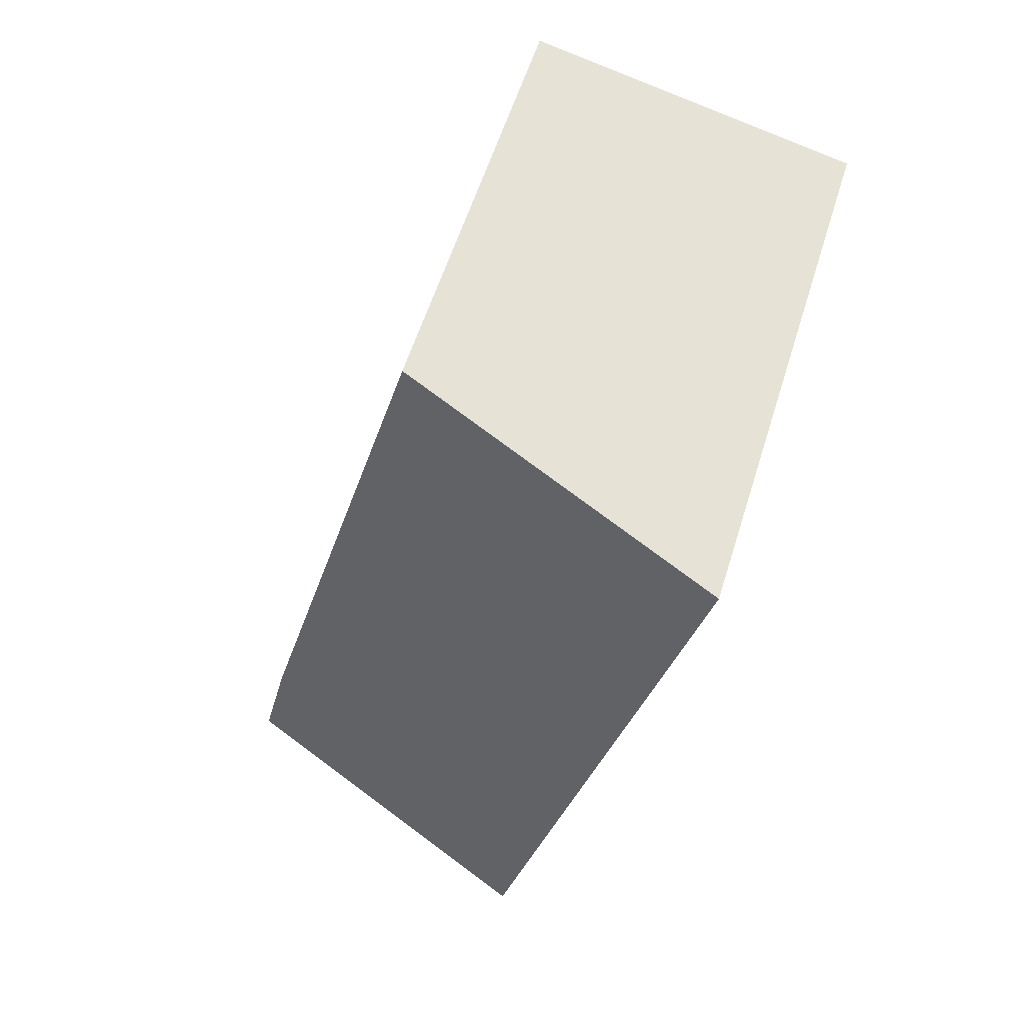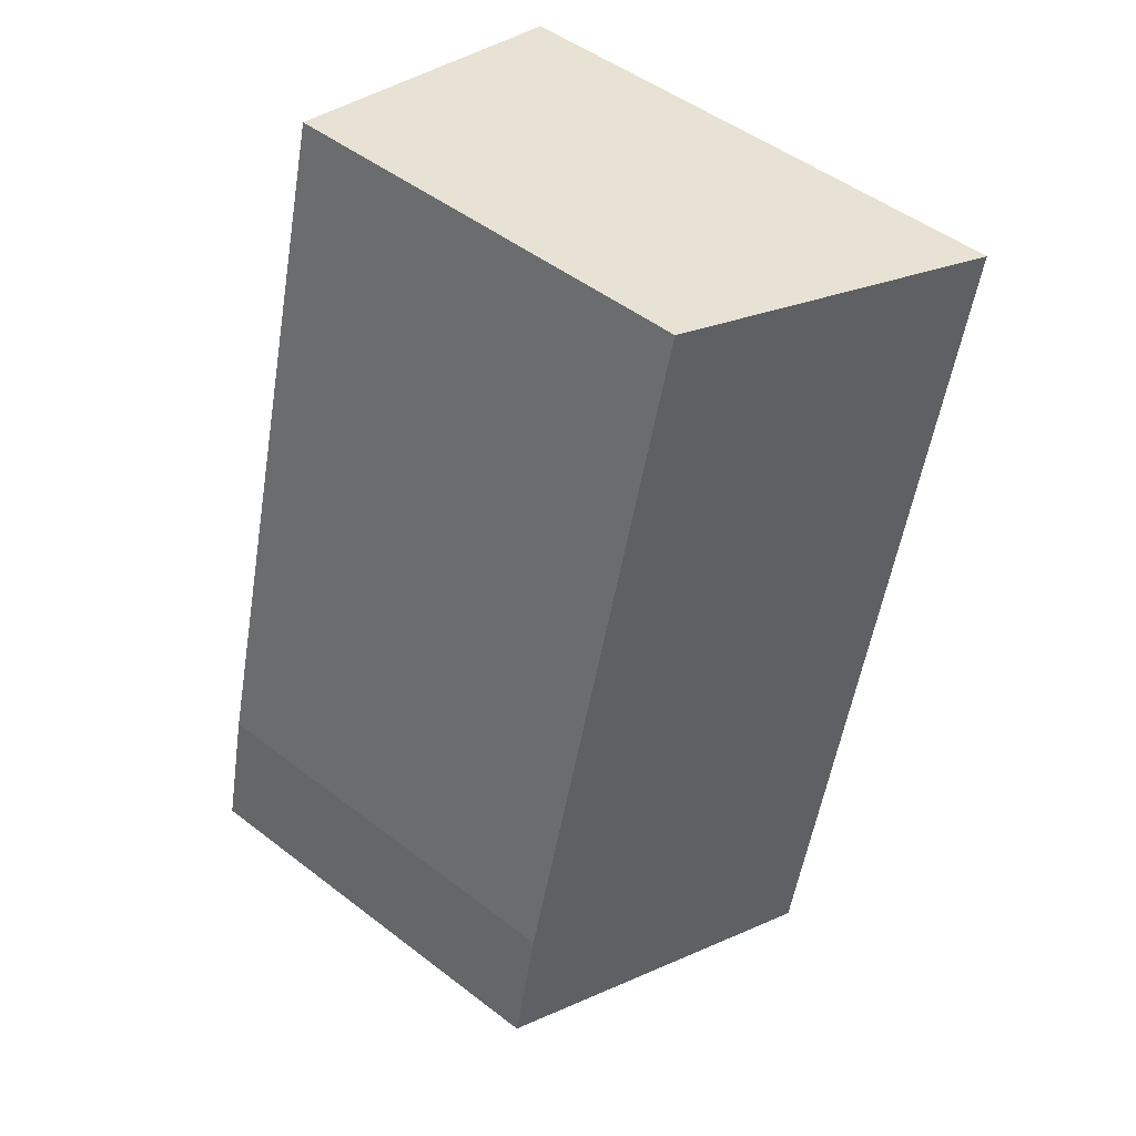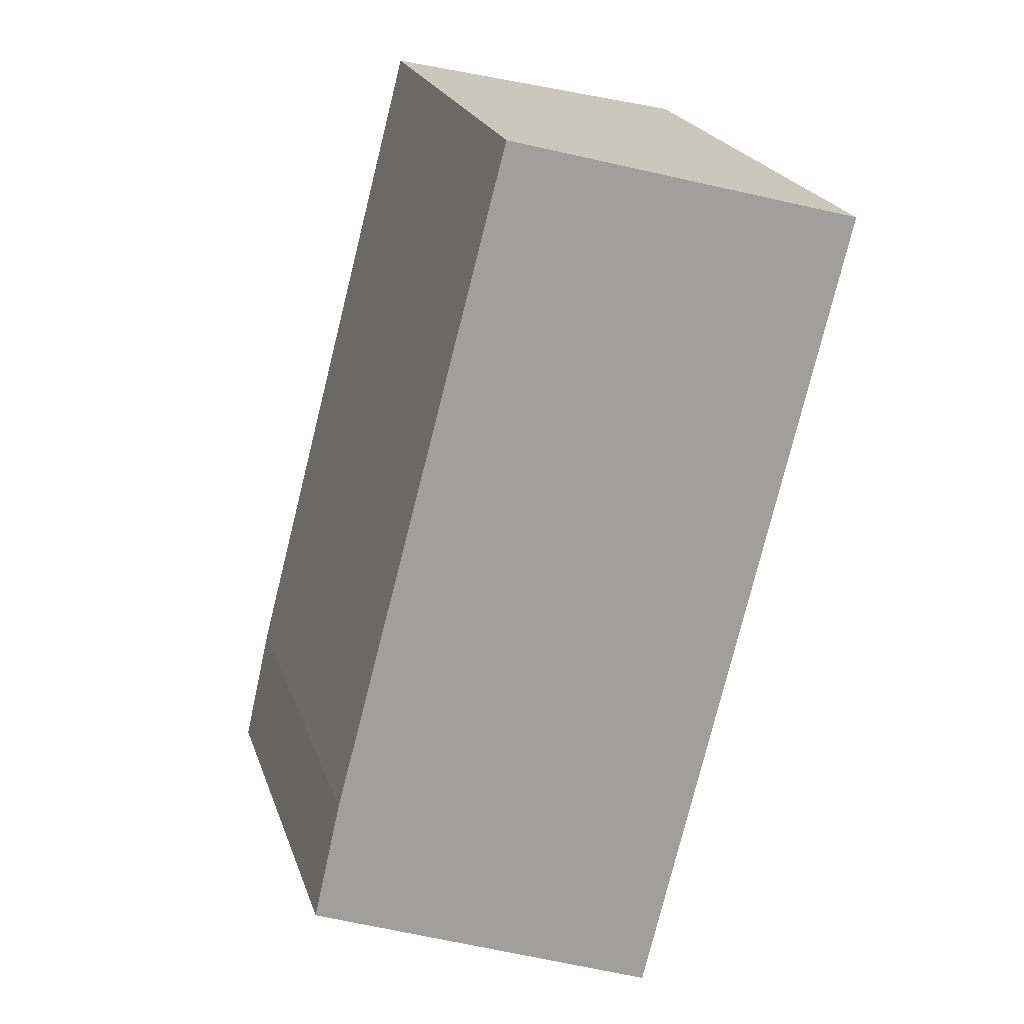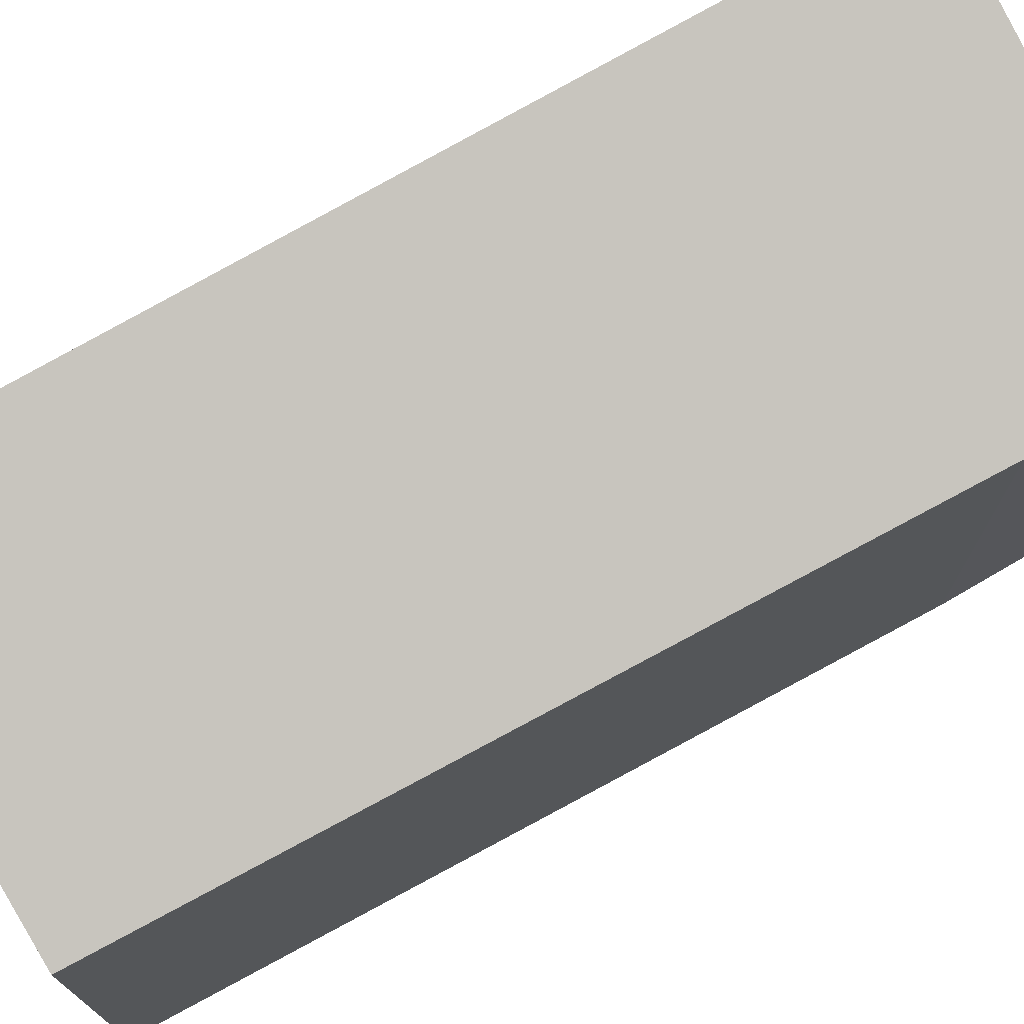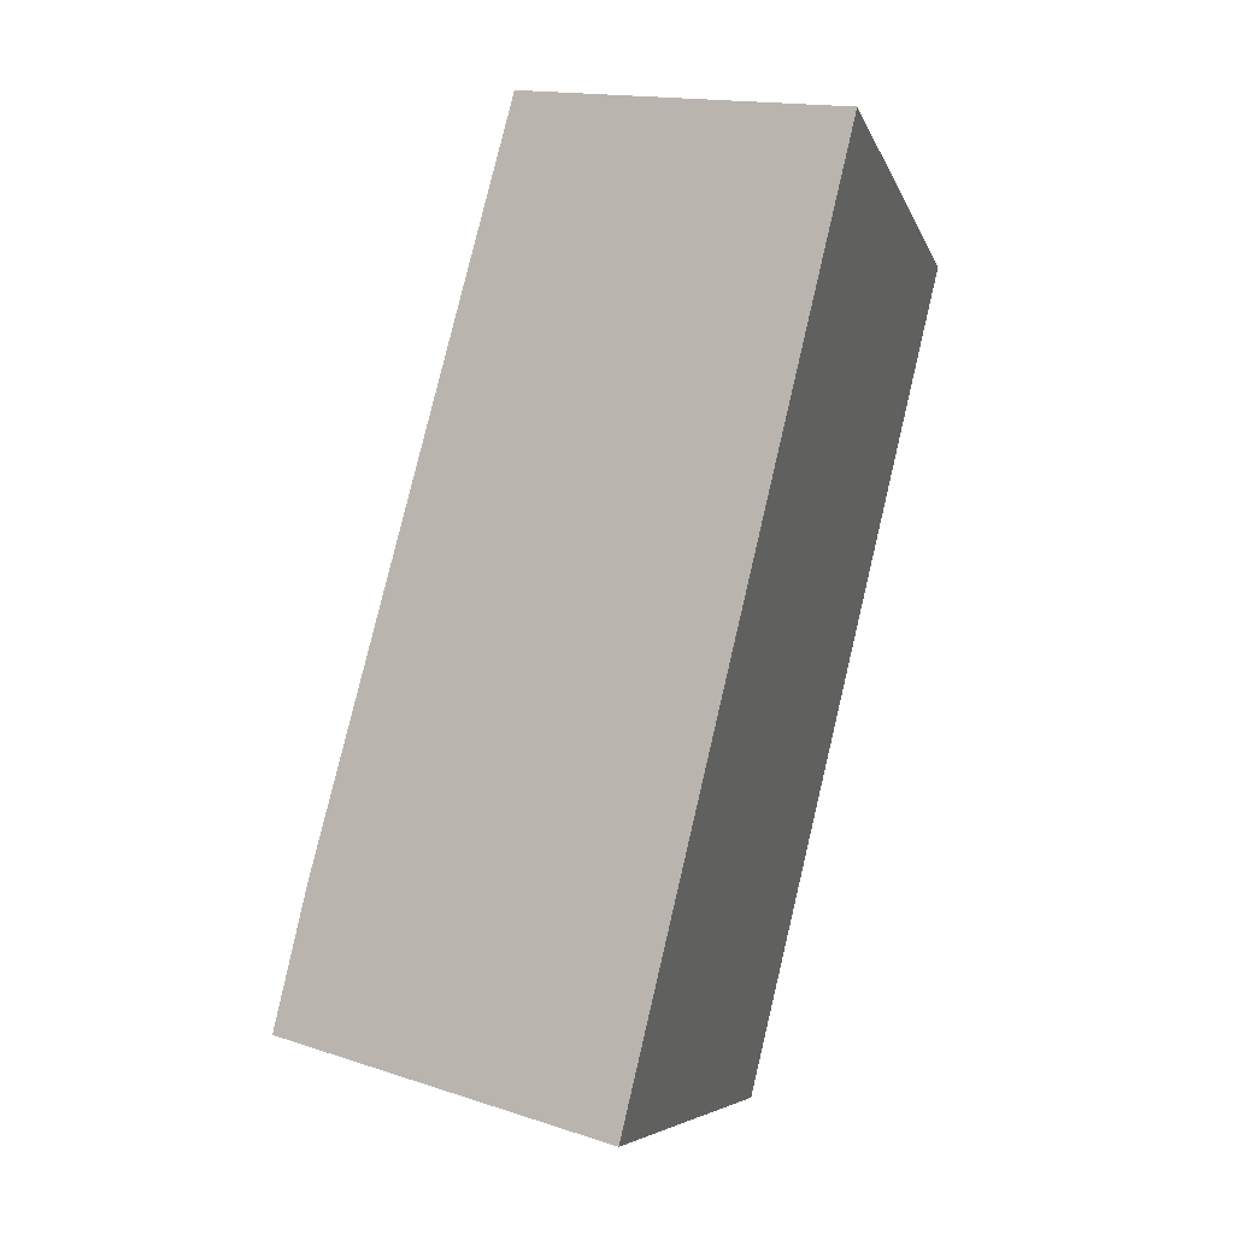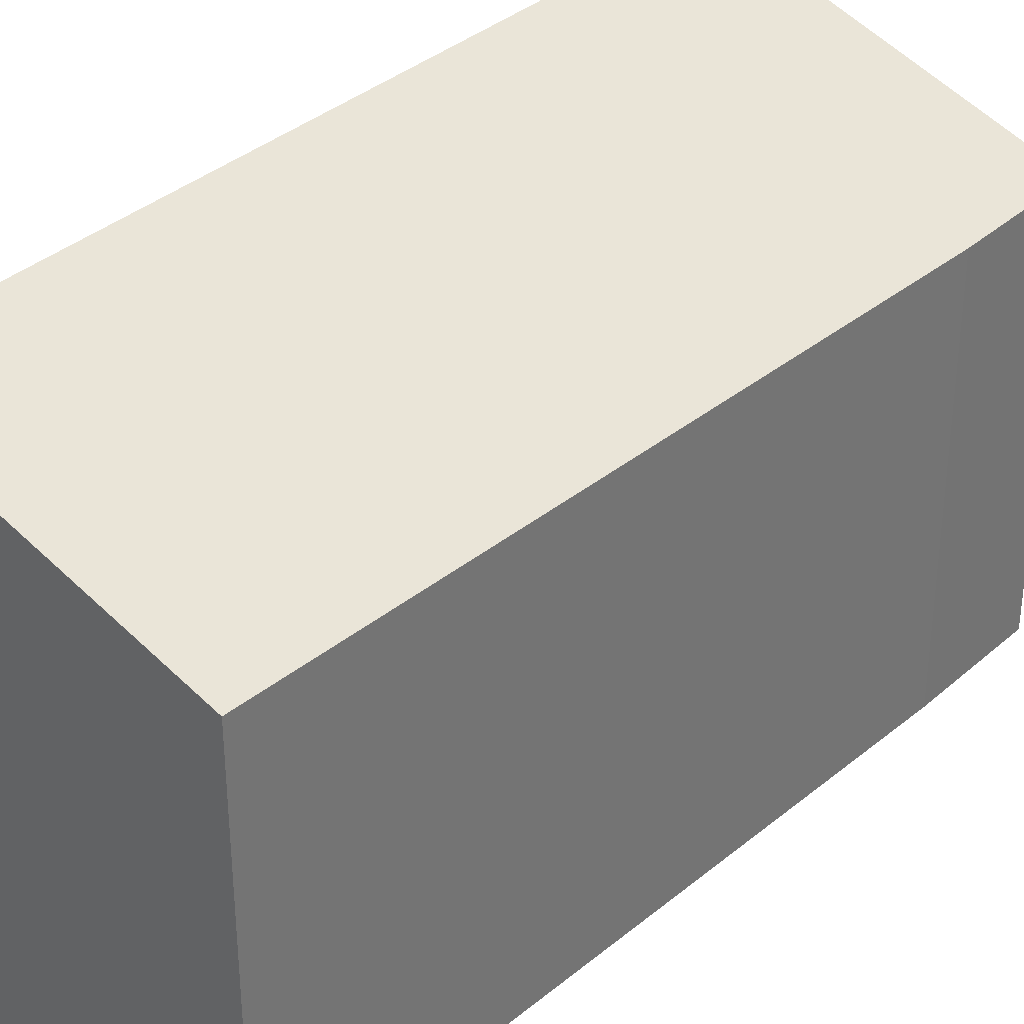
<metadata>
{"format":"obj","ext":"obj","renderer":"f3d","projection":"perspective","resolution":1024,"background":"white","views":[{"elev":58.0,"azim":-162.8,"up":"+Z"},{"elev":49.2,"azim":130.4,"up":"+Z"},{"elev":22.9,"azim":163.4,"up":"+Z"},{"elev":75.0,"azim":46.8,"up":"+Y"},{"elev":-6.7,"azim":-165.5,"up":"+Z"},{"elev":35.6,"azim":28.2,"up":"+Y"}]}
</metadata>
<code>
v  0 4.165 2.55e-16
v  4.278 3.368 -6.023
v  1.584 4.207 -6.645
v  4.039 3.359 -4.985
v  2.56 3.368 0.59
v  1.584 4.069e-16 -6.645
v  4.278 3.688e-16 -6.023
v  0 0 0
v  2.56 -3.613e-17 0.59
v  4.039 3.052e-16 -4.985
g defaultobject
f 1 2 3
f 2 1 4
f 4 1 5
f 2 6 3
f 6 2 7
f 6 1 3
f 1 6 8
f 8 5 1
f 5 8 9
f 4 7 2
f 7 4 10
f 9 4 5
f 4 9 10
f 10 6 7
f 6 10 8
f 8 10 9

</code>
